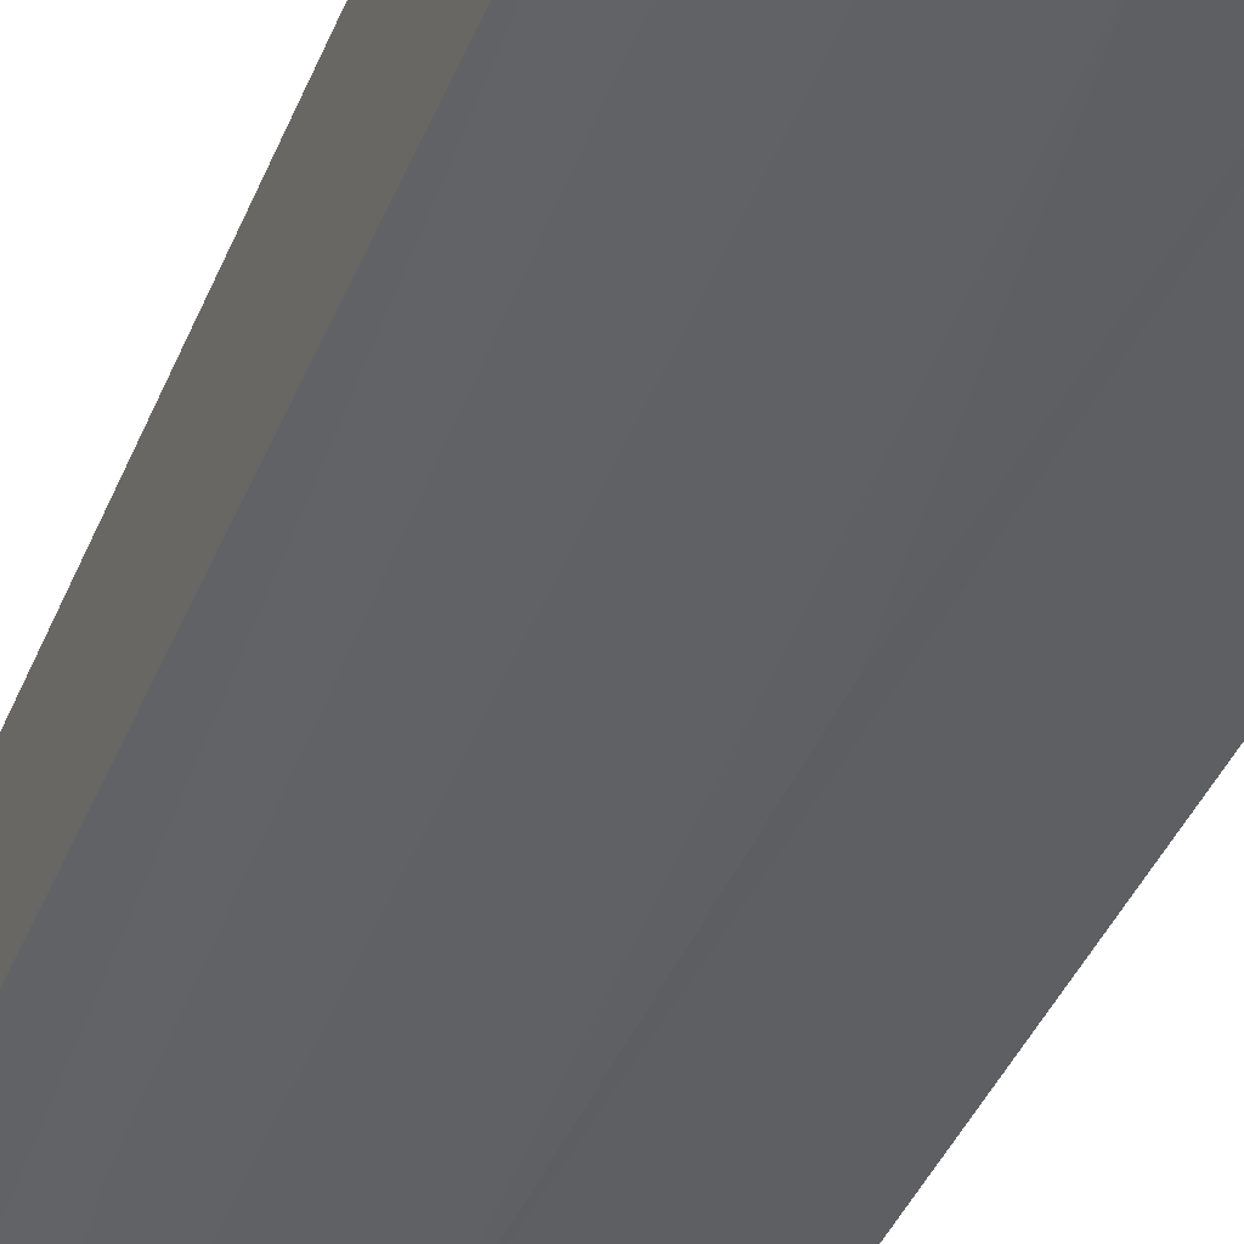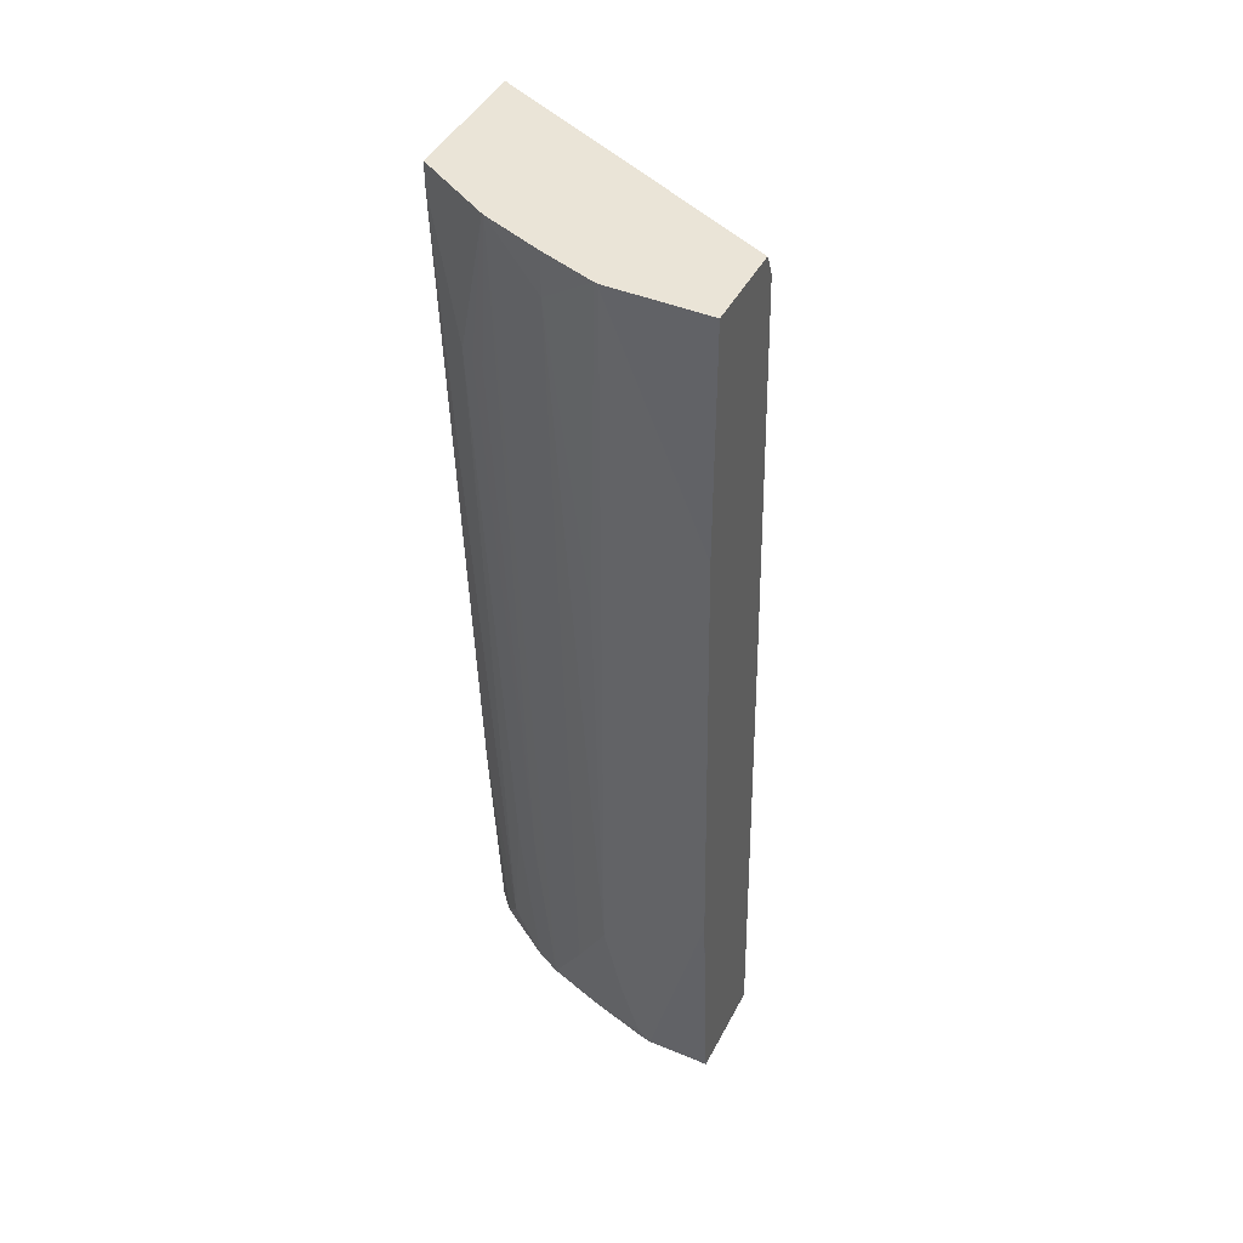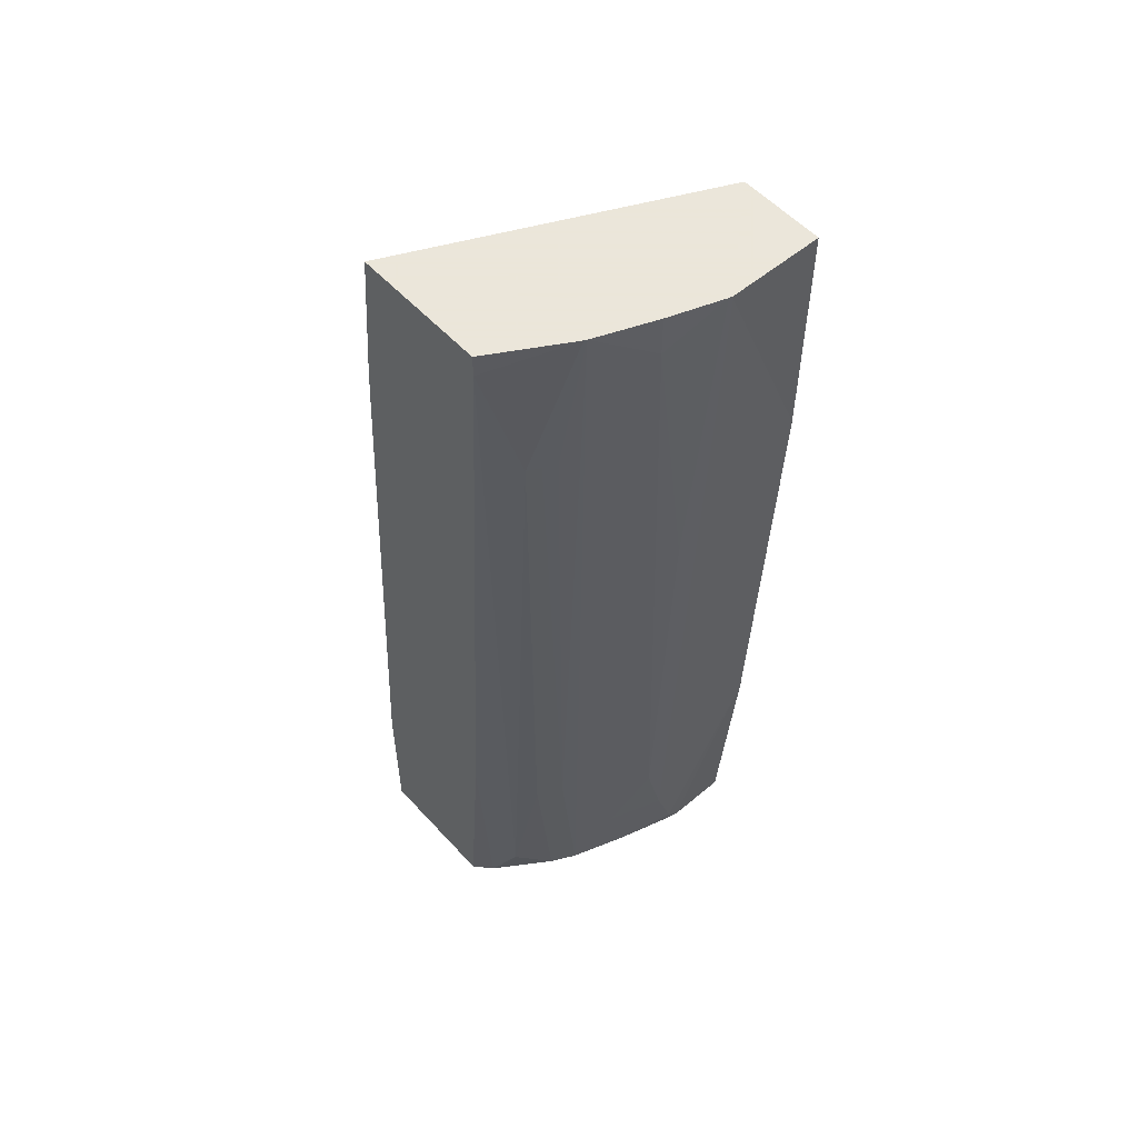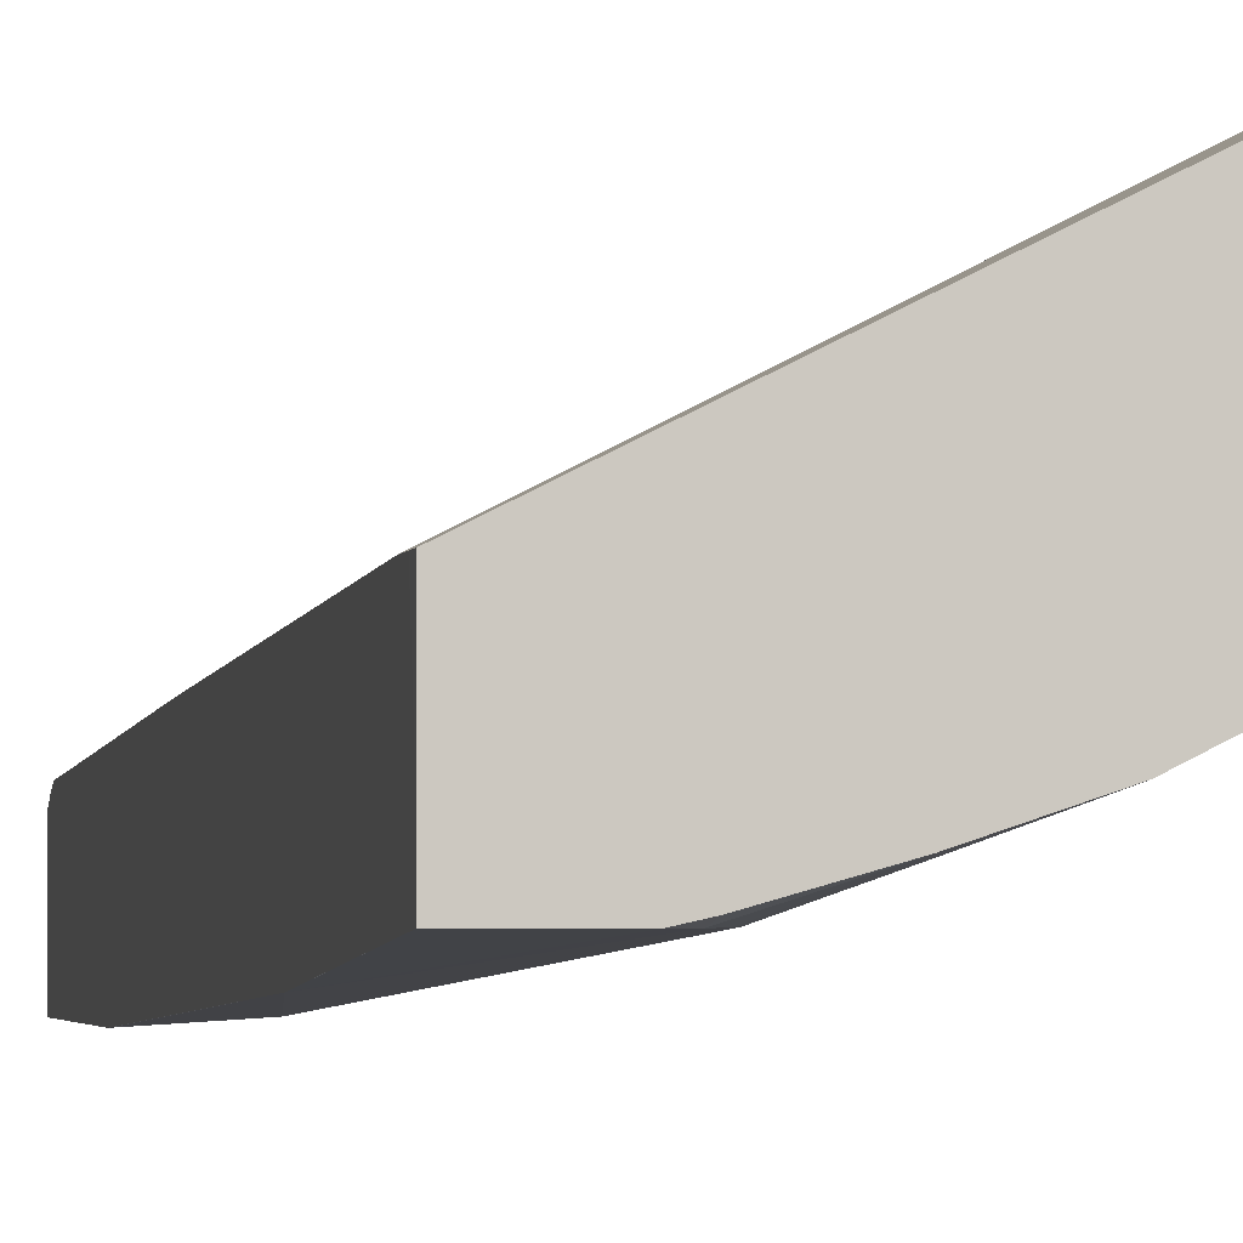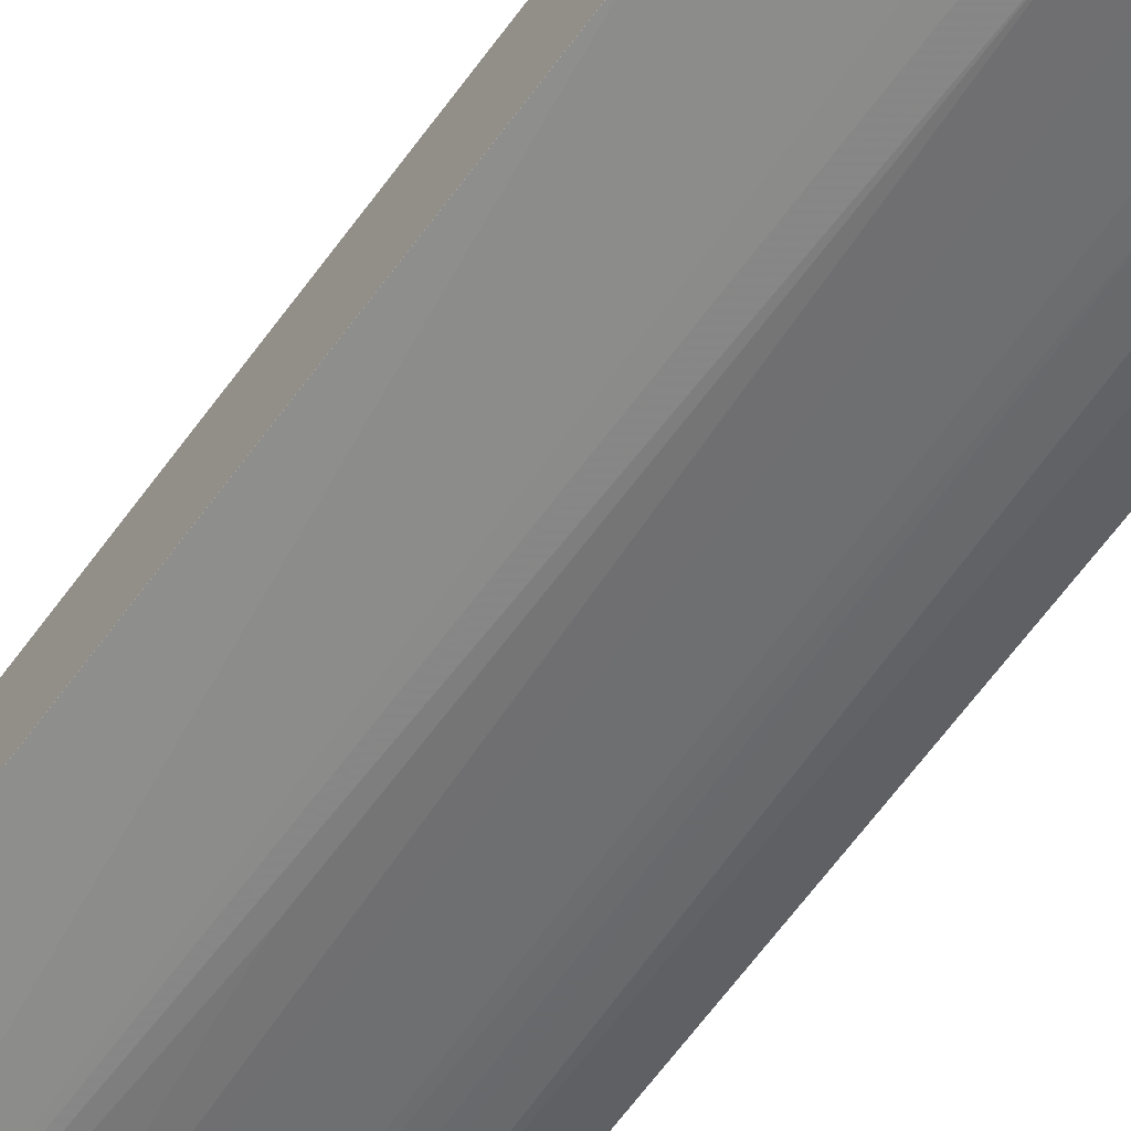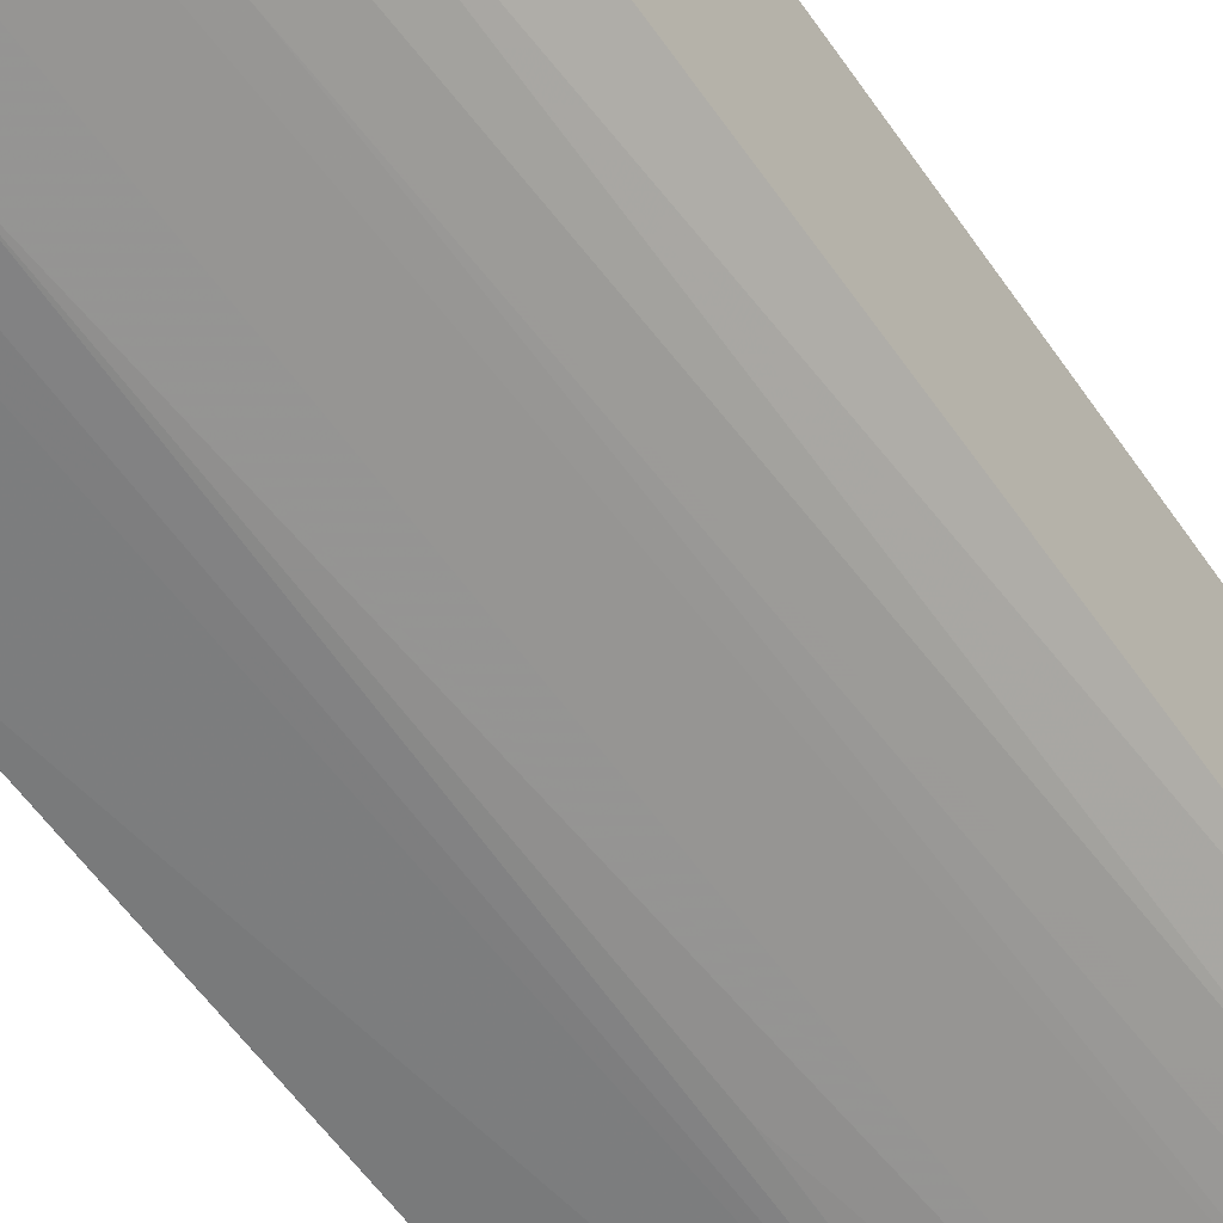
<metadata>
{"format":"obj","ext":"obj","renderer":"f3d","projection":"perspective","resolution":1024,"background":"white","views":[{"elev":-41.4,"azim":160.0,"up":"+Z"},{"elev":43.8,"azim":-154.0,"up":"+Y"},{"elev":55.0,"azim":138.5,"up":"+Y"},{"elev":-2.8,"azim":-11.0,"up":"+Z"},{"elev":-65.9,"azim":-37.2,"up":"+Z"},{"elev":-52.8,"azim":33.9,"up":"+Z"}]}
</metadata>
<code>
v -4.515e-05 -0.7271 -0.4109
v 0.05897 -0.7271 -0.4109
v -4.515e-05 -0.7271 -0.3836
v -4.515e-05 -0.5001 -0.4287
v 7.92e-06 -0.5002 -0.4287
v 0.07147 -0.7145 -0.4109
v 0.07303 -0.7271 -0.4077
v -1.861e-05 -0.7271 -0.3216
v -4.515e-05 -0.7146 -0.3216
v -4.515e-05 -0.05361 -0.4466
v 7.92e-06 -0.05361 -0.4466
v 0.08933 0.1607 -0.4466
v 0.08933 -0.6609 -0.4109
v 0.1251 -0.7271 -0.393
v 0.271 -0.7271 -0.186
v -4.515e-05 -0.6967 -0.3216
v -4.515e-05 -0.01793 -0.4466
v 0.08933 0.164 -0.4466
v 0.09299 0.164 -0.4458
v 0.1072 -0.1608 -0.4287
v 0.1072 -0.5895 -0.4109
v 0.1429 -0.6609 -0.393
v 0.1786 -0.7271 -0.3751
v 0.271 -0.7271 -0.3111
v 0.271 -0.576 -0.186
v -4.515e-05 -0.2502 -0.3394
v -4.515e-05 0.164 -0.4466
v 0.1429 0.164 -0.4287
v 0.1429 0.125 -0.4287
v 0.1965 -0.5537 -0.3751
v 0.1822 -0.7271 -0.3734
v 0.1983 0.164 -0.4072
v 0.256 -0.7271 -0.3275
v 0.271 -0.5002 -0.329
v 0.271 -0.04009 -0.2218
v -4.515e-05 0.1428 -0.3573
v -4.515e-05 0.164 -0.367
v 0.2203 -0.5537 -0.3632
v 0.2024 -0.7271 -0.3632
v 0.2144 0.01783 -0.393
v 0.2263 0.01783 -0.3871
v 0.2005 0.164 -0.4061
v 0.2382 -0.6967 -0.3454
v 0.271 0.1429 -0.3647
v 0.271 0.02393 -0.2261
v 0.271 0.164 -0.2397
v 7.92e-06 0.1429 -0.3573
v -4.515e-05 0.1564 -0.3628
v 0.2382 0.01783 -0.3811
v 0.2382 -0.3393 -0.3632
v 0.271 0.164 -0.3647
f 24 33 34
f 25 35 36
f 19 29 20
f 23 32 30
f 23 29 32
f 23 30 31
f 22 29 23
f 21 29 22
f 20 29 21
f 19 28 29
f 18 37 46
f 18 32 28
f 18 42 32
f 18 51 42
f 18 46 51
f 18 27 37
f 16 25 26
f 15 35 25
f 15 45 35
f 25 36 26
f 15 46 45
f 18 28 19
f 28 32 29
f 38 43 39
f 30 39 31
f 15 51 46
f 43 50 44
f 42 44 49
f 42 51 44
f 41 42 49
f 40 42 41
f 38 50 43
f 38 49 50
f 38 41 49
f 37 48 46
f 36 47 48
f 36 46 47
f 36 45 46
f 35 45 36
f 34 43 44
f 33 43 34
f 33 39 43
f 32 42 40
f 30 41 38
f 30 40 41
f 30 32 40
f 30 38 39
f 15 44 51
f 1 48 37
f 15 24 34
f 1 4 5
f 1 10 4
f 1 17 10
f 1 27 17
f 1 37 27
f 1 36 48
f 1 26 36
f 1 16 26
f 1 9 16
f 1 3 9
f 1 8 3
f 1 15 8
f 1 24 15
f 1 33 24
f 1 39 33
f 1 31 39
f 1 23 31
f 1 14 23
f 1 7 14
f 1 2 7
f 44 50 49
f 1 5 2
f 15 34 44
f 2 6 7
f 3 8 9
f 13 23 14
f 13 22 23
f 13 21 22
f 12 21 13
f 12 20 21
f 12 19 20
f 12 18 19
f 11 18 12
f 11 27 18
f 11 17 27
f 10 17 11
f 9 25 16
f 9 15 25
f 8 15 9
f 6 12 13
f 6 14 7
f 6 13 14
f 5 12 6
f 5 11 12
f 5 10 11
f 4 10 5
f 2 5 6
f 46 48 47

</code>
